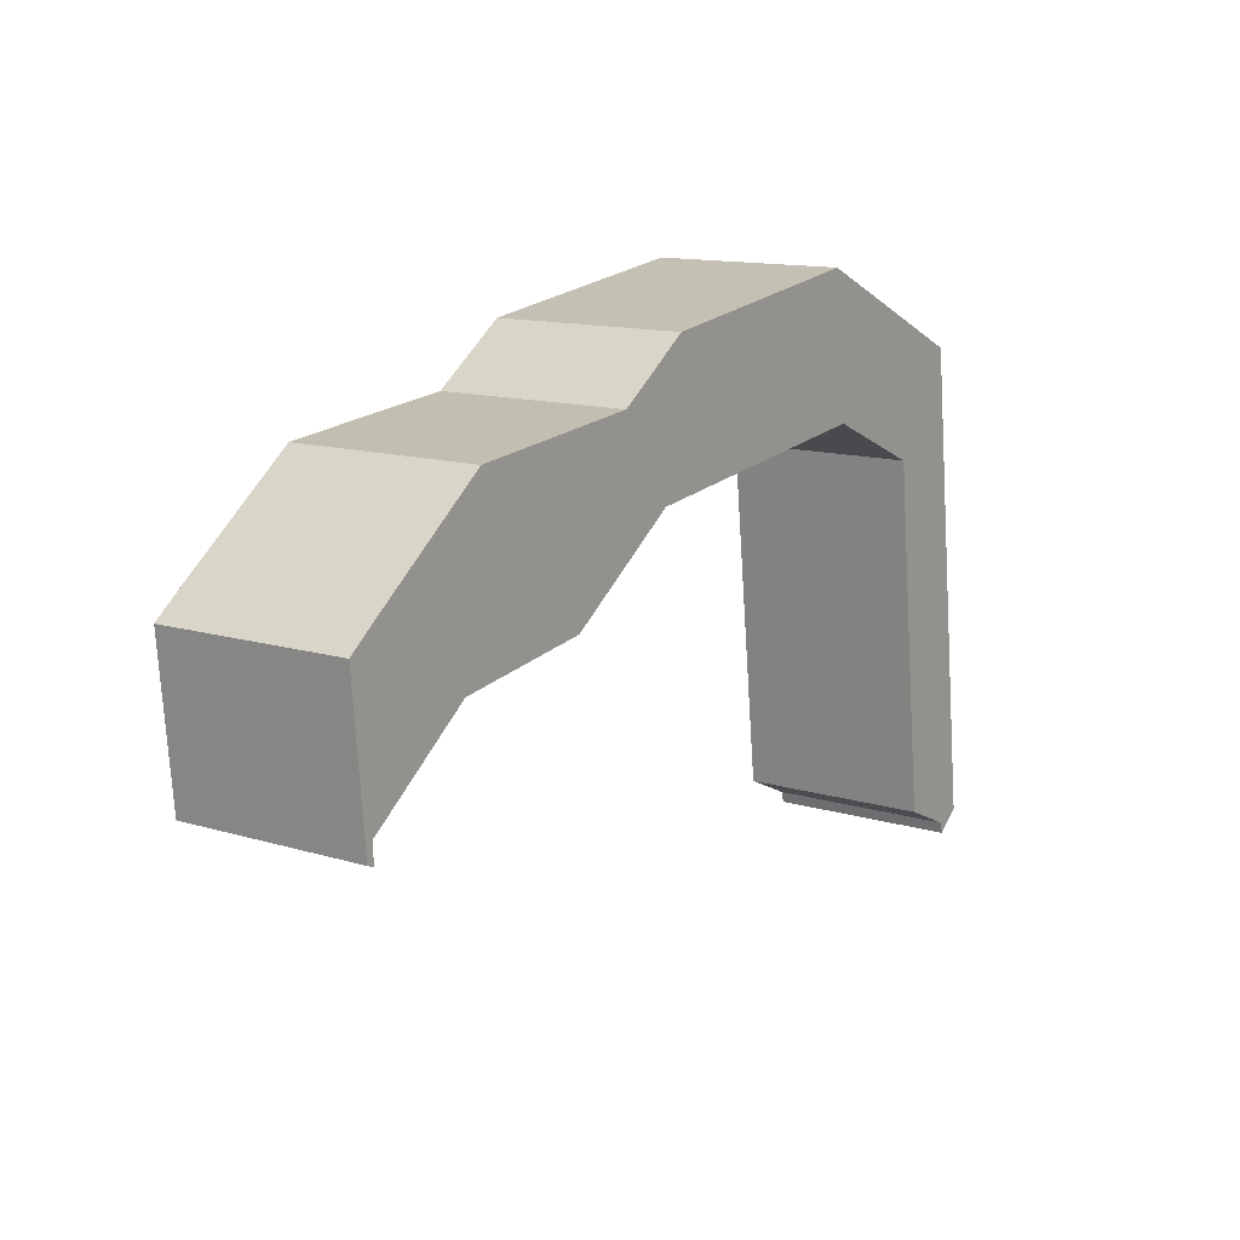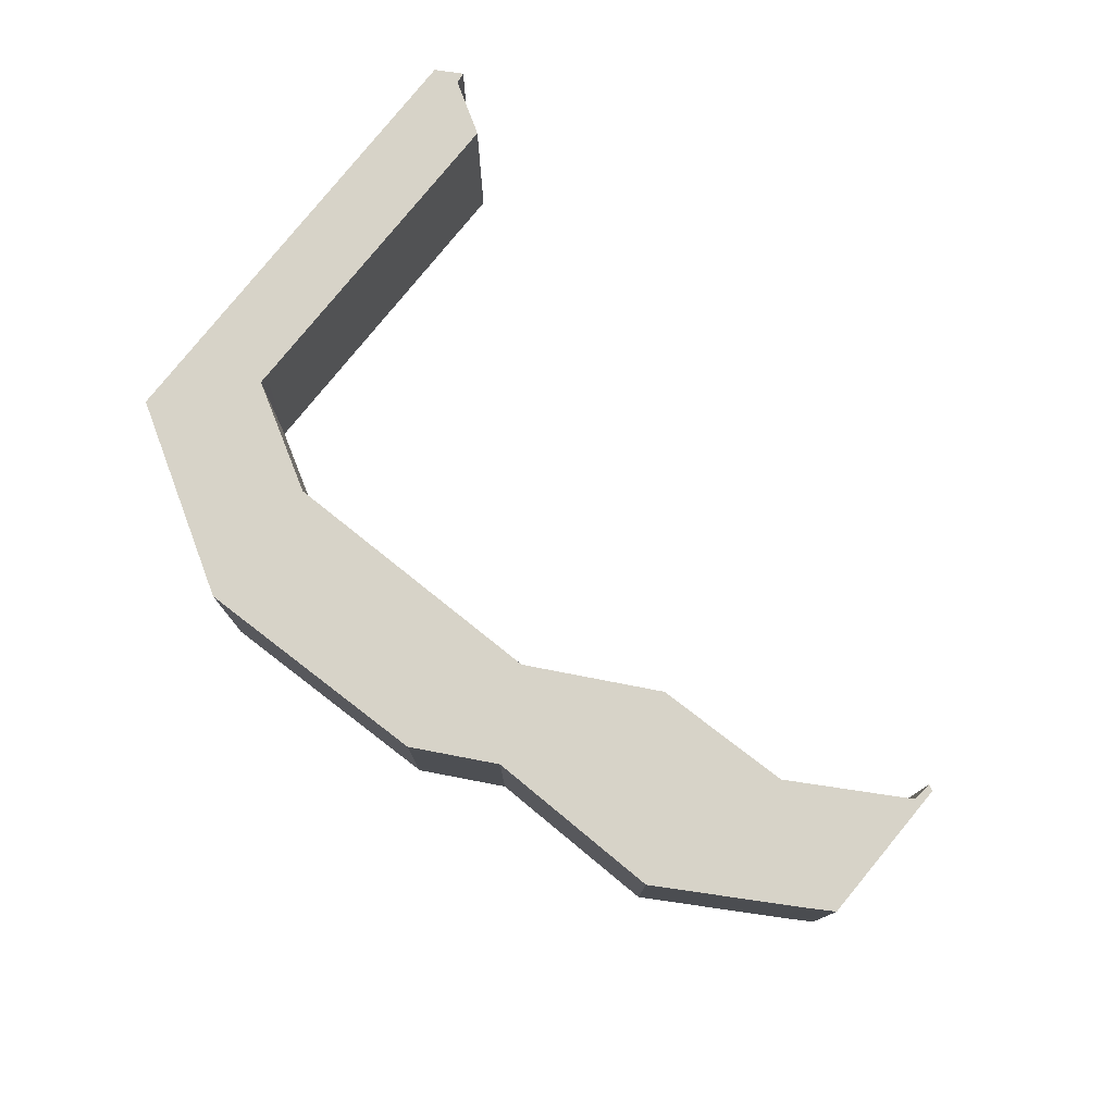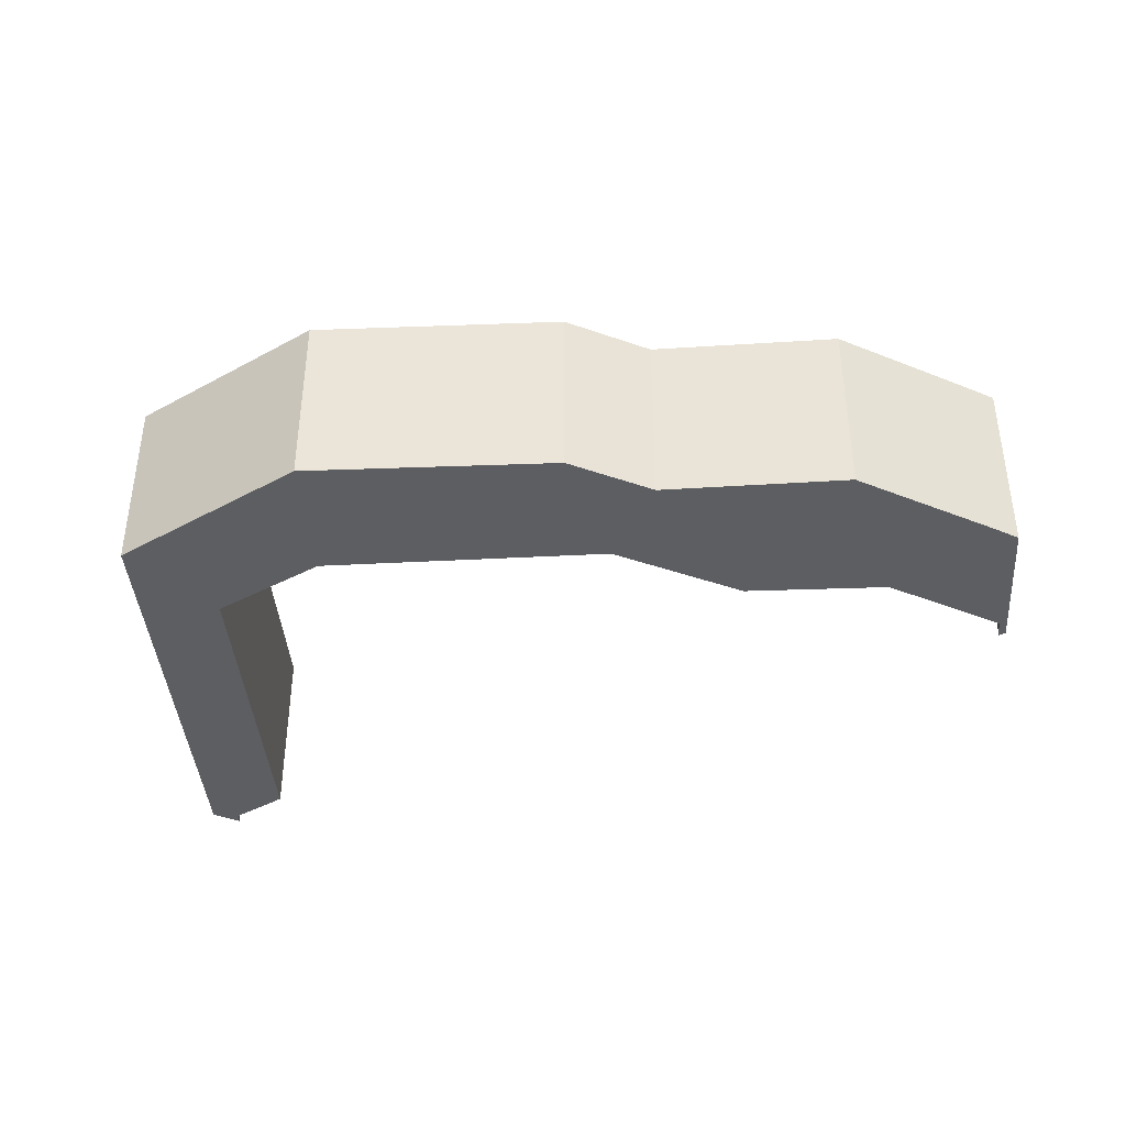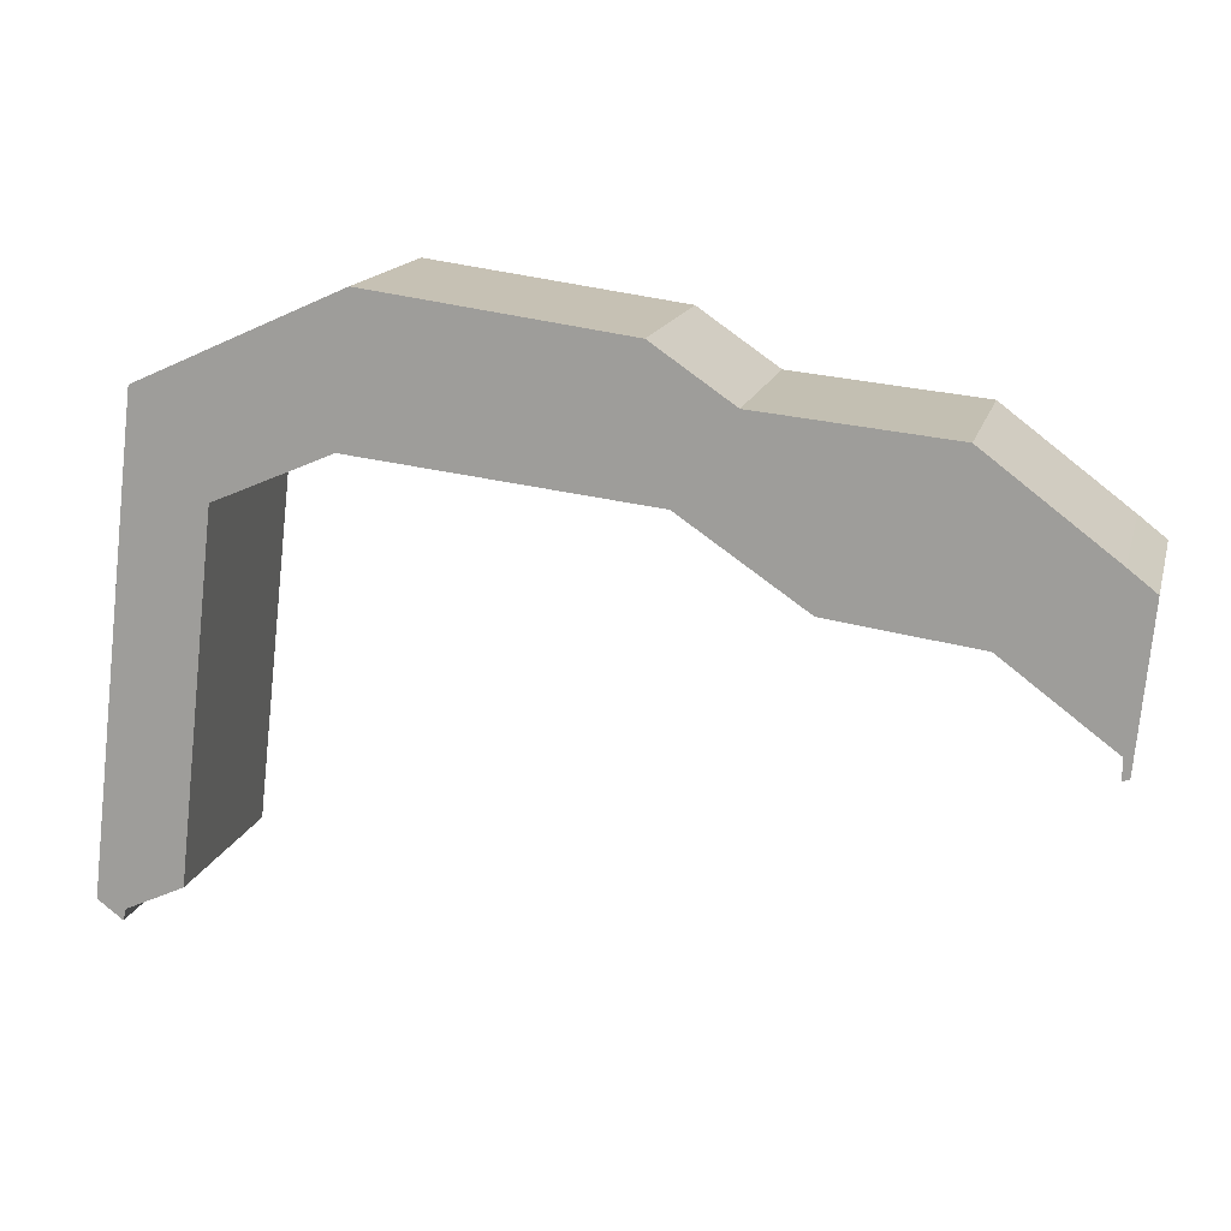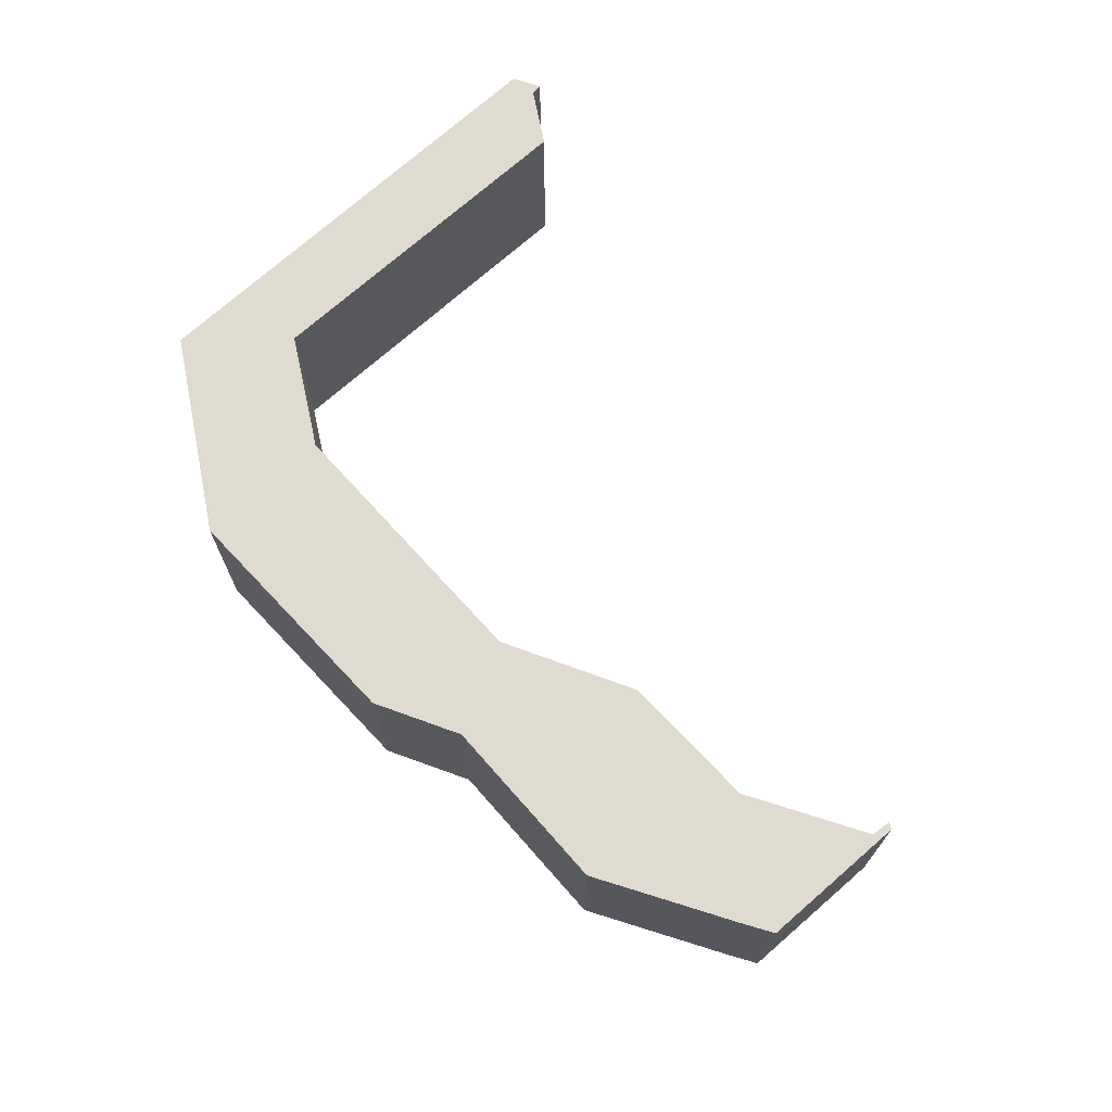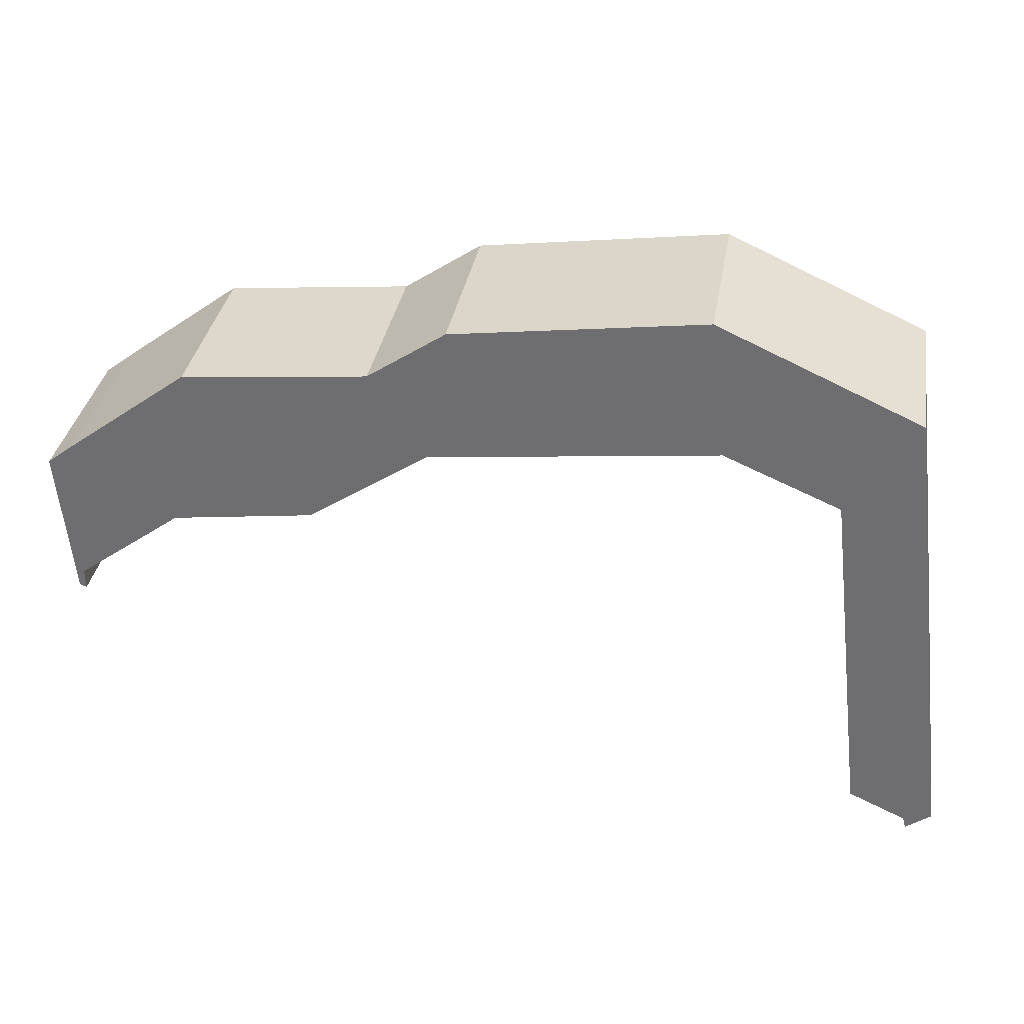
<metadata>
{"format":"obj","ext":"obj","renderer":"f3d","projection":"perspective","resolution":1024,"background":"white","views":[{"elev":13.1,"azim":124.6,"up":"+Z"},{"elev":76.7,"azim":45.1,"up":"+Y"},{"elev":-38.9,"azim":10.2,"up":"+Y"},{"elev":15.7,"azim":14.2,"up":"+Z"},{"elev":69.8,"azim":54.3,"up":"+Y"},{"elev":34.2,"azim":-170.6,"up":"+Z"}]}
</metadata>
<code>
v  0.919 3.709 7.483
v  0.499 3.709 -0.373
v  0 3.709 2.271e-16
v  0.558 3.709 -0.145
v  1.71 3.709 0.382
v  2.513 3.709 7.294
v  1.162 3.709 9.463
v  2.535 3.709 7.481
v  5.181 3.709 11.27
v  4.855 3.709 8.471
v  10.59 3.709 7.829
v  10.16 3.709 10.61
v  13 3.709 6.192
v  11.72 3.709 9.546
v  15.87 3.709 5.809
v  15.43 3.709 9.181
v  16.02 3.709 5.696
v  18.01 3.709 4.213
v  18.14 3.709 3.857
v  18 3.709 3.805
v  18.28 3.709 5.428
v  17.89 3.709 7.329
v  18.42 3.709 6.913
v  0.499 2.284e-17 -0.373
v  0 0 0
v  18.01 -2.58e-16 4.213
v  15.87 -3.557e-16 5.809
v  16.02 -3.488e-16 5.696
v  13 -3.792e-16 6.192
v  10.59 -4.794e-16 7.829
v  0.919 -4.582e-16 7.483
v  1.162 -5.794e-16 9.463
v  18 -2.33e-16 3.805
v  5.181 -6.901e-16 11.27
v  10.16 -6.495e-16 10.61
v  11.72 -5.845e-16 9.546
v  15.43 -5.622e-16 9.181
v  17.89 -4.488e-16 7.329
v  18.42 -4.233e-16 6.913
v  18.14 -2.362e-16 3.857
v  18.28 -3.324e-16 5.428
v  2.535 -4.581e-16 7.481
v  1.71 -2.339e-17 0.382
v  2.513 -4.466e-16 7.294
v  0.558 8.879e-18 -0.145
v  4.855 -5.187e-16 8.471
g defaultobject
f 1 2 3
f 2 1 4
f 4 1 5
f 5 1 6
f 6 1 7
f 6 7 8
f 8 7 9
f 8 9 10
f 10 9 11
f 11 9 12
f 11 12 13
f 13 12 14
f 13 14 15
f 15 14 16
f 15 16 17
f 17 16 18
f 18 19 20
f 19 18 21
f 21 18 16
f 21 16 22
f 21 22 23
f 24 3 2
f 3 24 25
f 26 17 18
f 17 26 15
f 15 26 27
f 27 26 28
f 29 11 13
f 11 29 30
f 25 1 3
f 1 25 31
f 1 31 7
f 7 31 32
f 33 18 20
f 18 33 26
f 32 9 7
f 9 32 34
f 34 12 9
f 12 34 35
f 36 16 14
f 16 36 37
f 35 14 12
f 14 35 36
f 37 22 16
f 22 37 38
f 38 23 22
f 23 38 39
f 39 21 23
f 21 39 19
f 19 39 40
f 40 39 41
f 42 6 8
f 6 42 5
f 5 42 43
f 43 42 44
f 45 2 4
f 2 45 24
f 40 20 19
f 20 40 33
f 27 13 15
f 13 27 29
f 30 10 11
f 10 30 46
f 46 8 10
f 8 46 42
f 43 4 5
f 4 43 45
f 43 44 45
f 42 45 44
f 40 41 33
f 39 33 41
f 26 33 39
f 38 26 39
f 28 26 38
f 37 28 38
f 27 28 37
f 29 27 37
f 36 29 37
f 30 29 36
f 35 30 36
f 46 30 35
f 34 46 35
f 42 46 34
f 32 42 34
f 45 42 32
f 24 45 32
f 31 24 32
f 25 24 31

</code>
